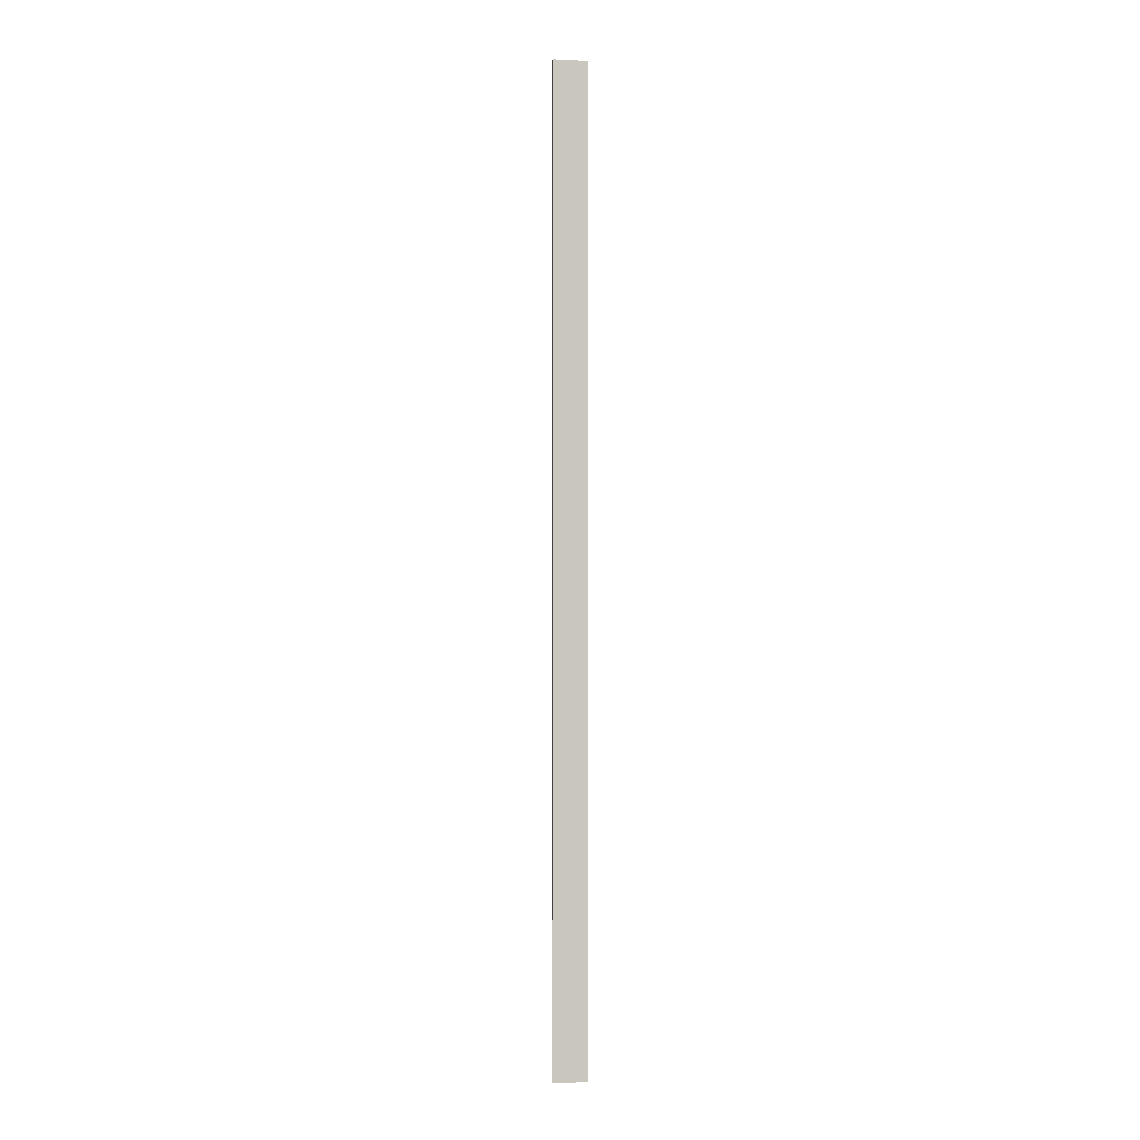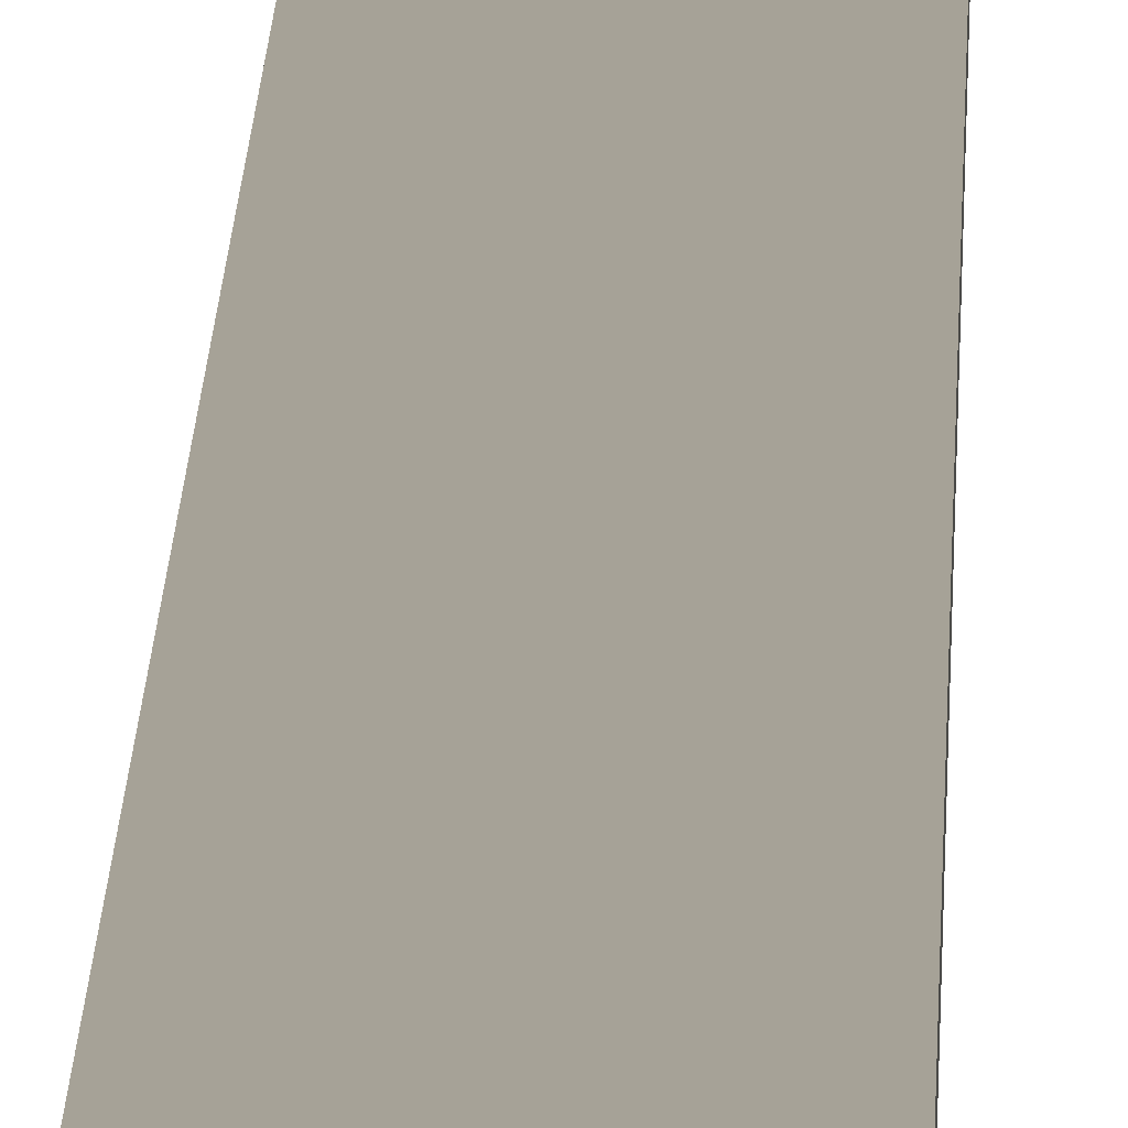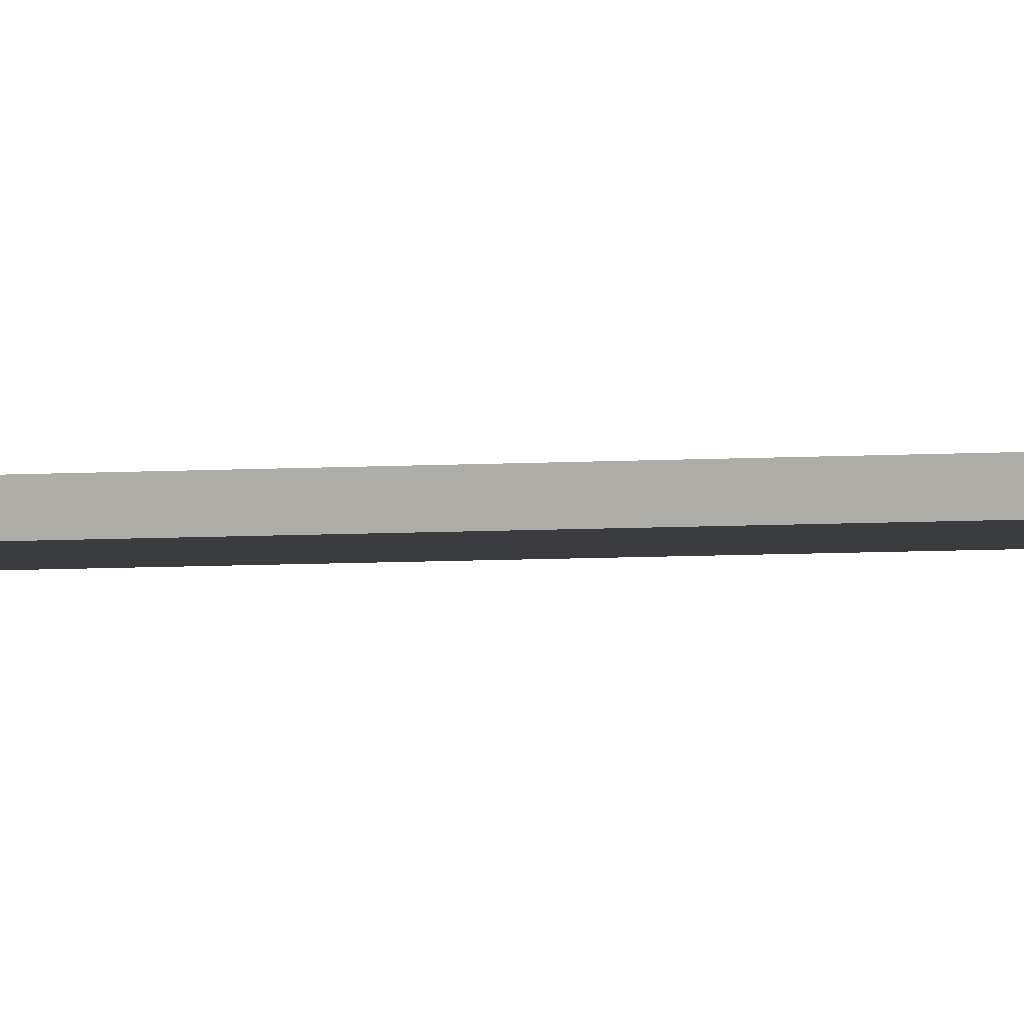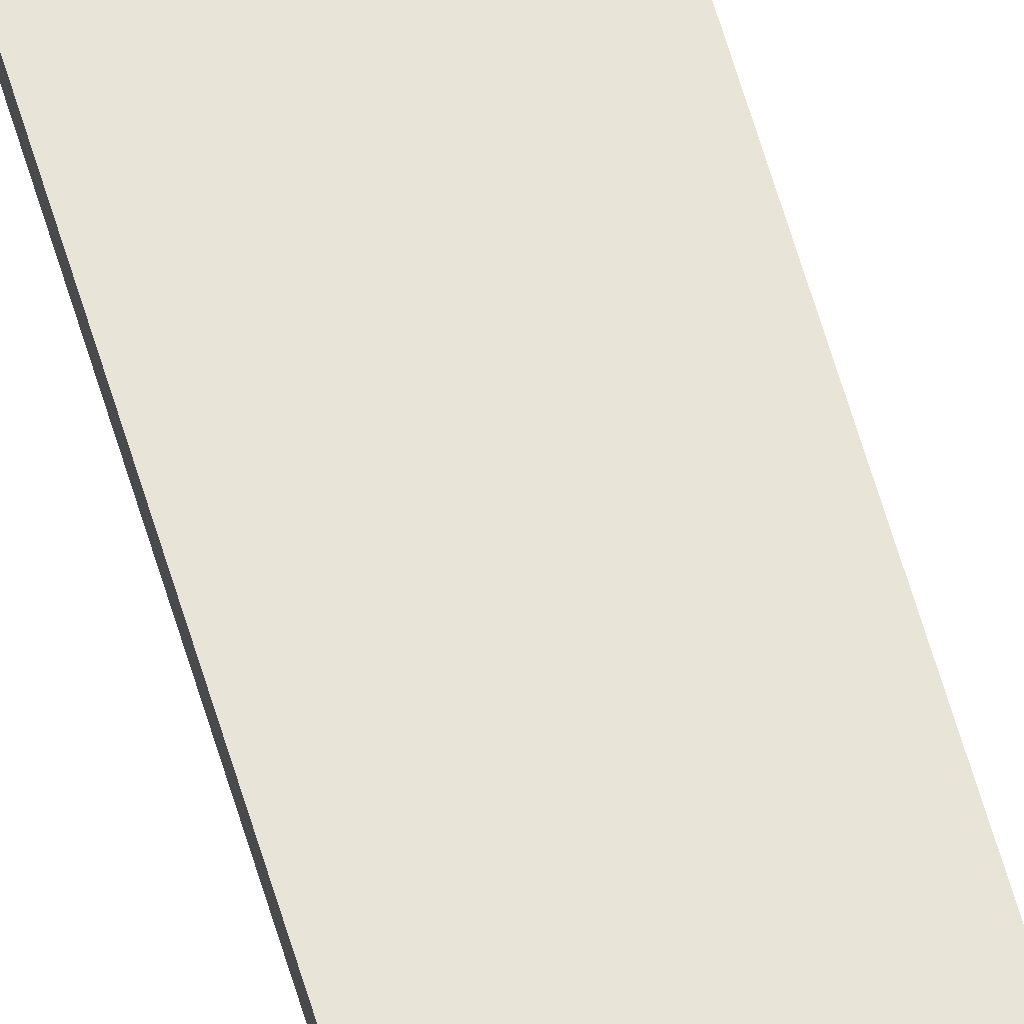
<metadata>
{"format":"obj","ext":"obj","renderer":"f3d","projection":"perspective","resolution":1024,"background":"white","views":[{"elev":-0.7,"azim":-10.5,"up":"+Z"},{"elev":6.4,"azim":0.7,"up":"+Y"},{"elev":-2.1,"azim":-59.7,"up":"+Y"},{"elev":59.9,"azim":164.0,"up":"+Y"}]}
</metadata>
<code>
o Cube
v 10.79 1 -587.4
v 10.79 -1 -587.4
v 10.79 1 22.12
v 10.79 -1 22.12
v -10.43 1 -587.4
v -10.43 -1 -587.4
v -10.43 1 22.12
v -10.43 -1 22.12
f 1 5 7 3
f 4 3 7 8
f 8 7 5 6
f 6 2 4 8
f 2 1 3 4
f 6 5 1 2

</code>
